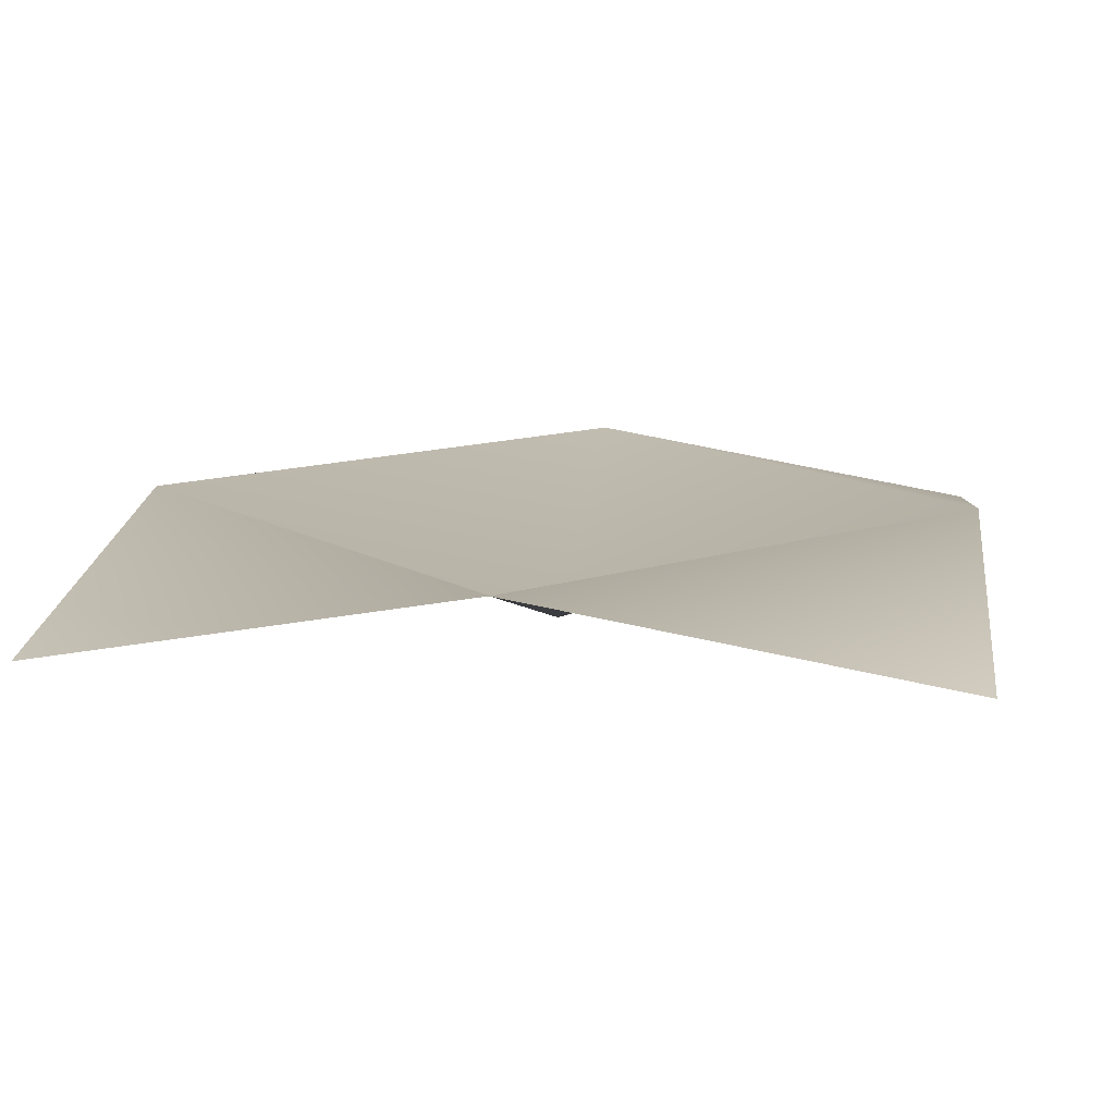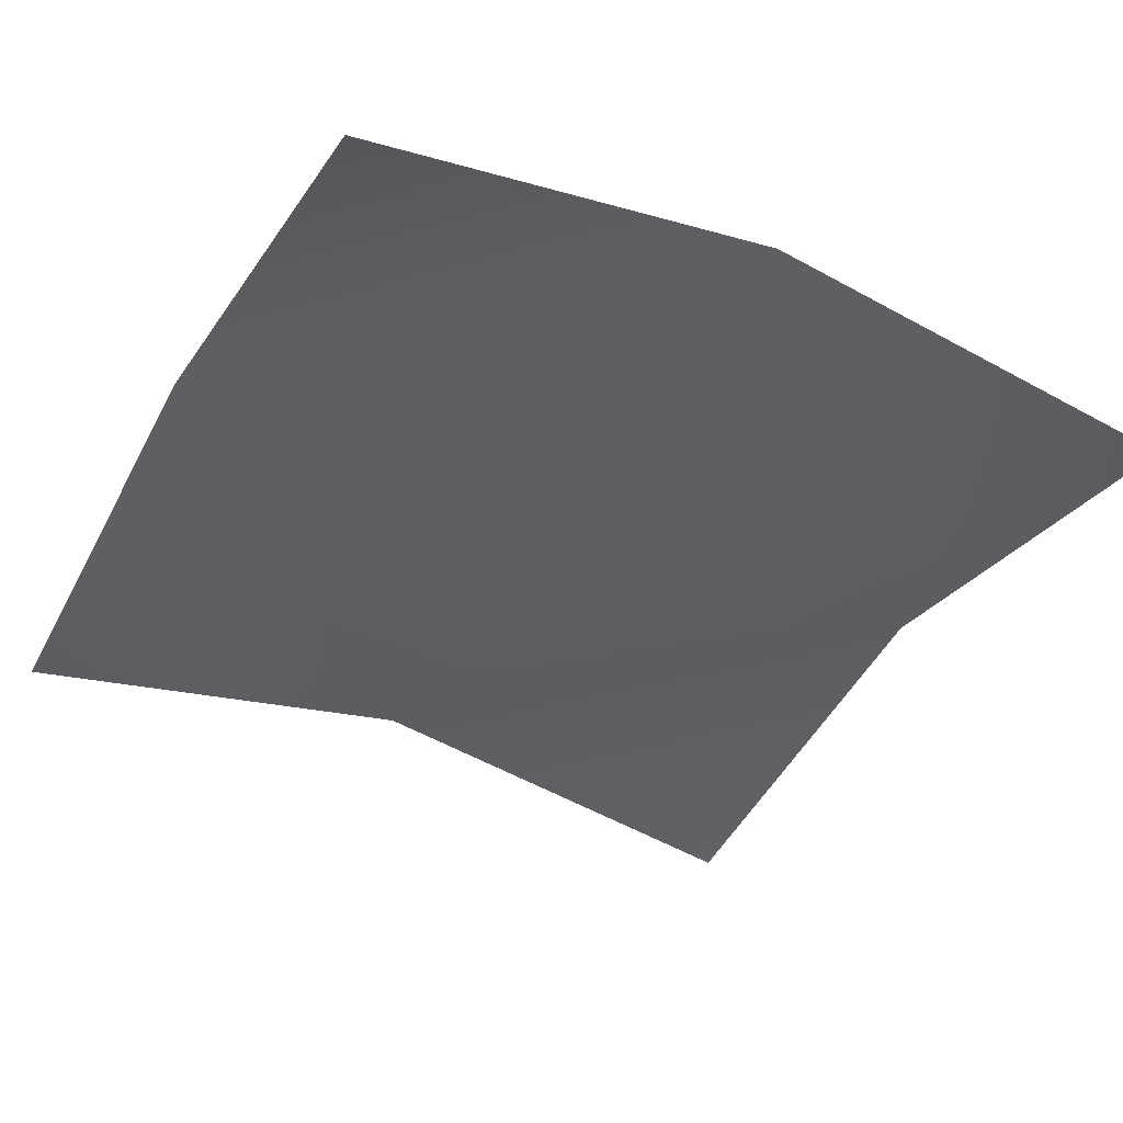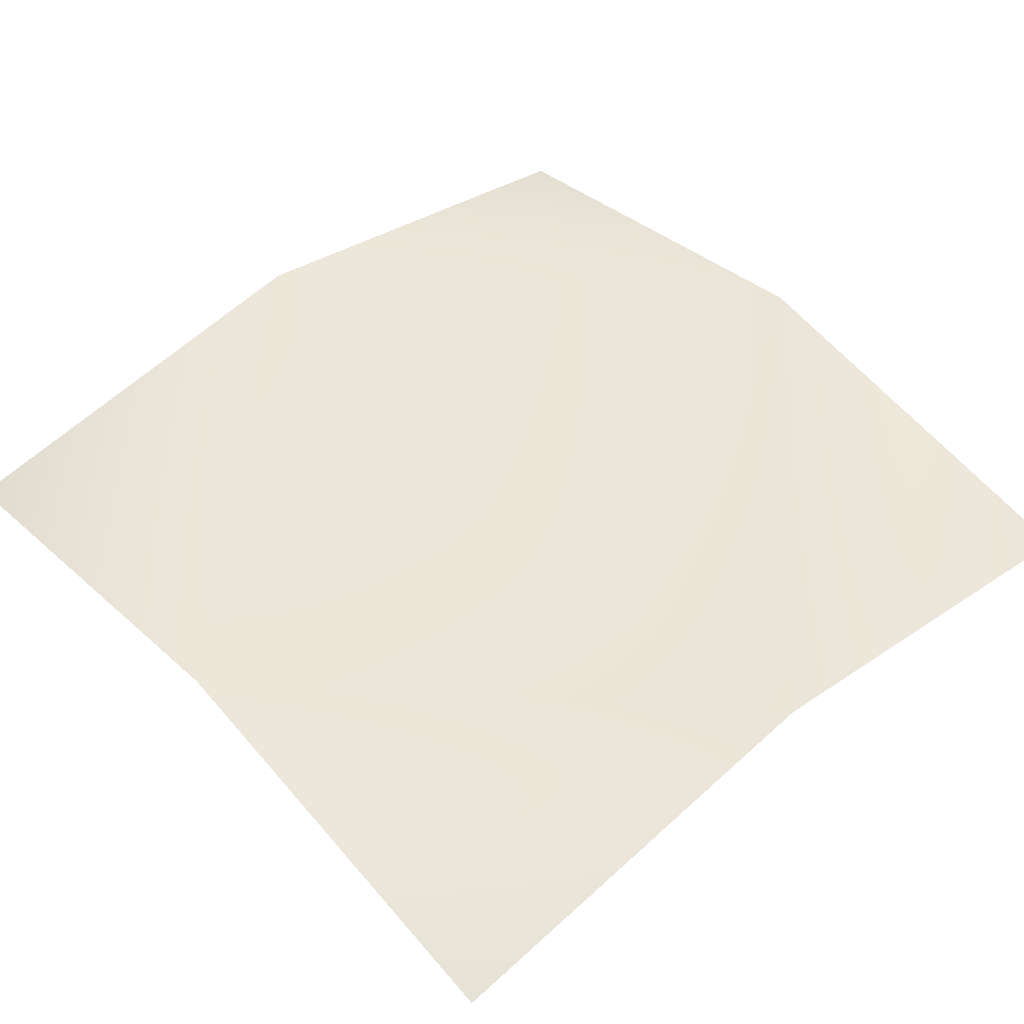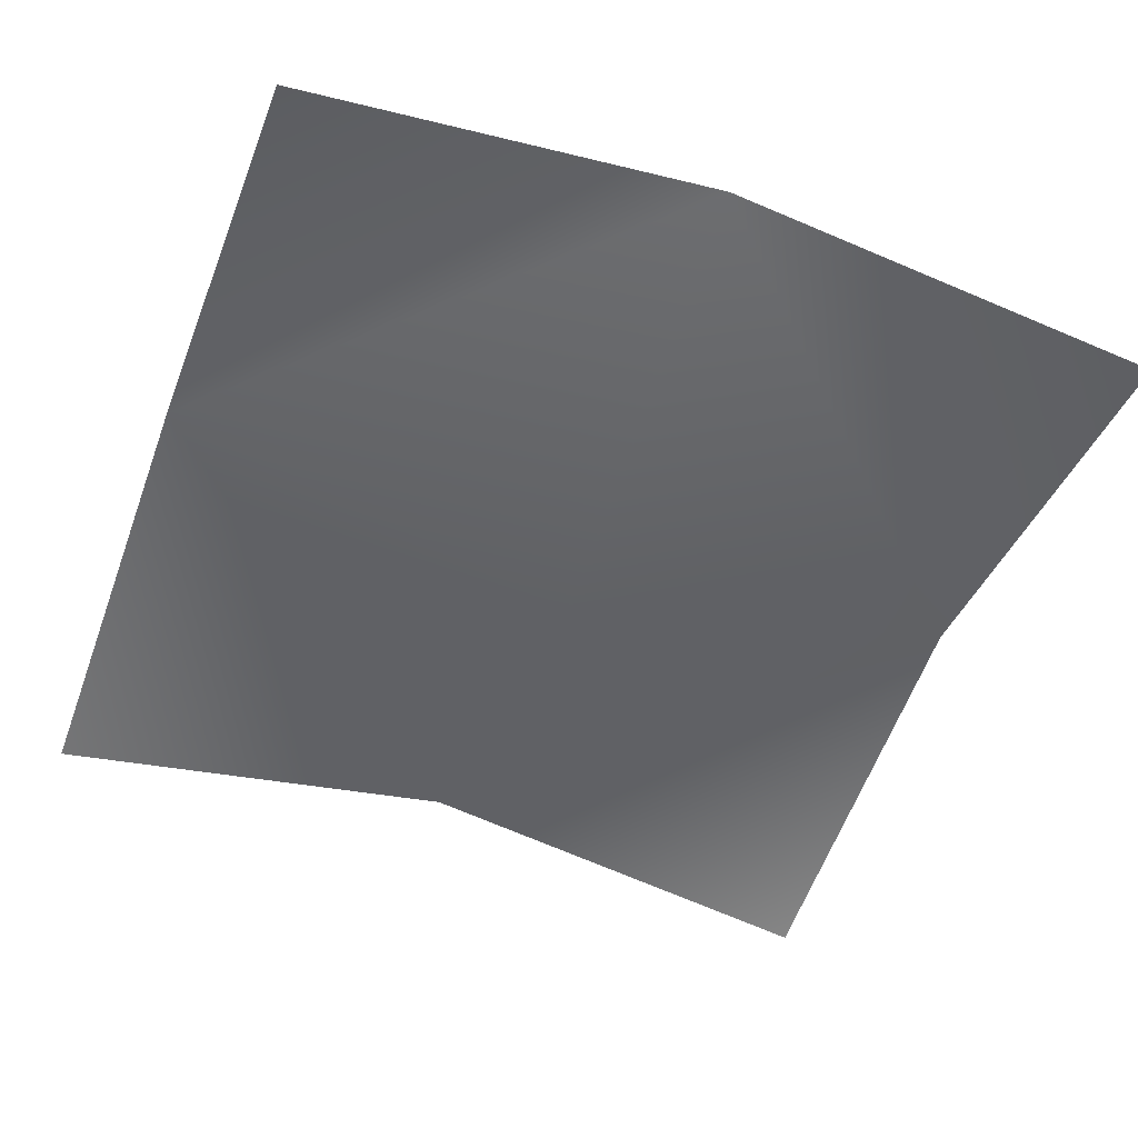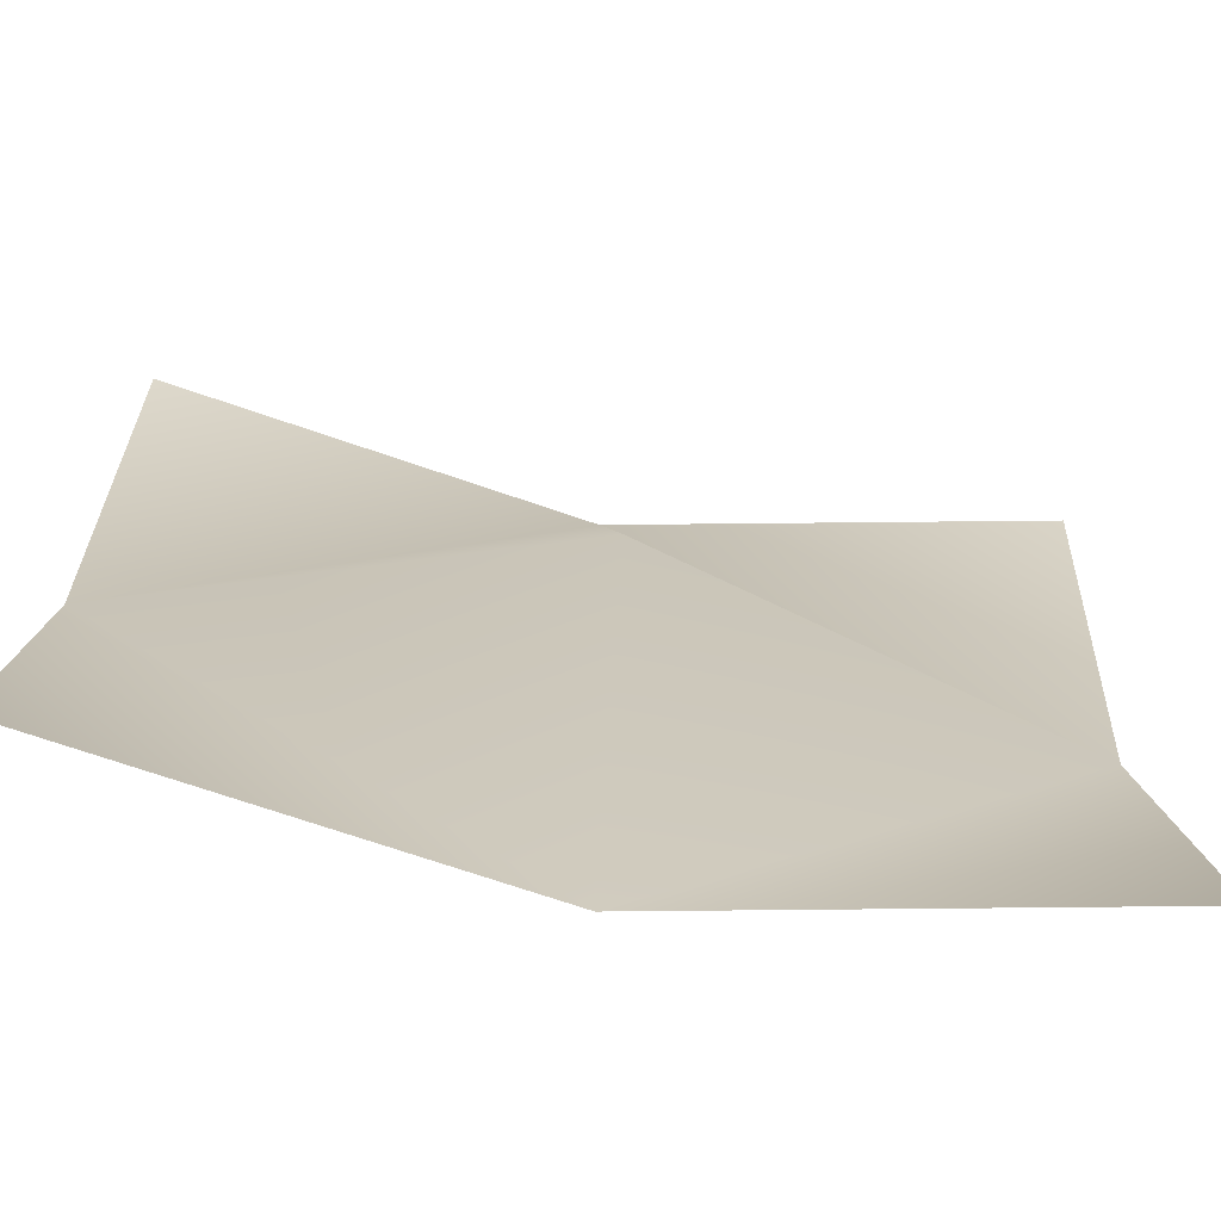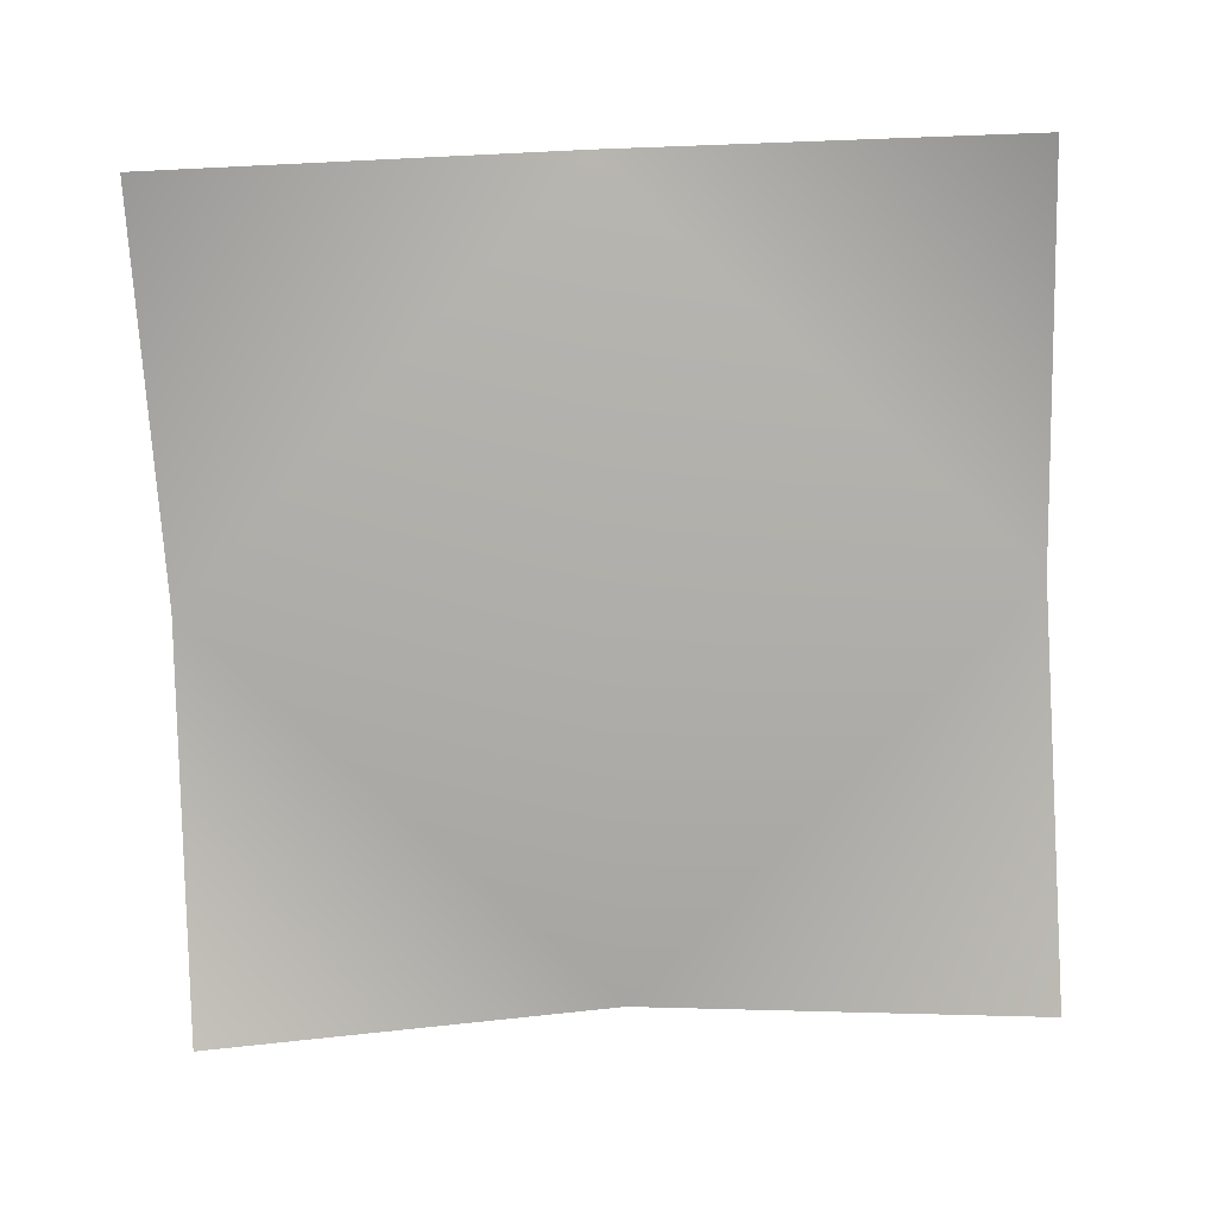
<metadata>
{"format":"obj","ext":"obj","renderer":"f3d","projection":"perspective","resolution":1024,"background":"white","views":[{"elev":13.0,"azim":-82.2,"up":"+Y"},{"elev":-38.8,"azim":-27.7,"up":"+Y"},{"elev":49.3,"azim":-41.4,"up":"+Y"},{"elev":-50.4,"azim":-20.4,"up":"+Y"},{"elev":-70.9,"azim":-9.2,"up":"+Z"},{"elev":-77.6,"azim":-87.6,"up":"+Y"}]}
</metadata>
<code>
g default
v -4.65 -0.8012 4.65
v 4.65 -0.8012 4.65
v -4.65 -0.8012 -4.65
v 4.65 -0.8012 -4.65
v 0 0 -4.65
v 0 0 4.65
v -4.65 0 1e-05
v 4.65 0 1e-05
v 0 -1.395 1.1e-05
g flower_single_3
f 7 6 9
f 6 8 9
f 9 8 5
f 7 9 5
f 6 2 8
f 5 8 4
f 7 5 3
f 1 6 7

</code>
